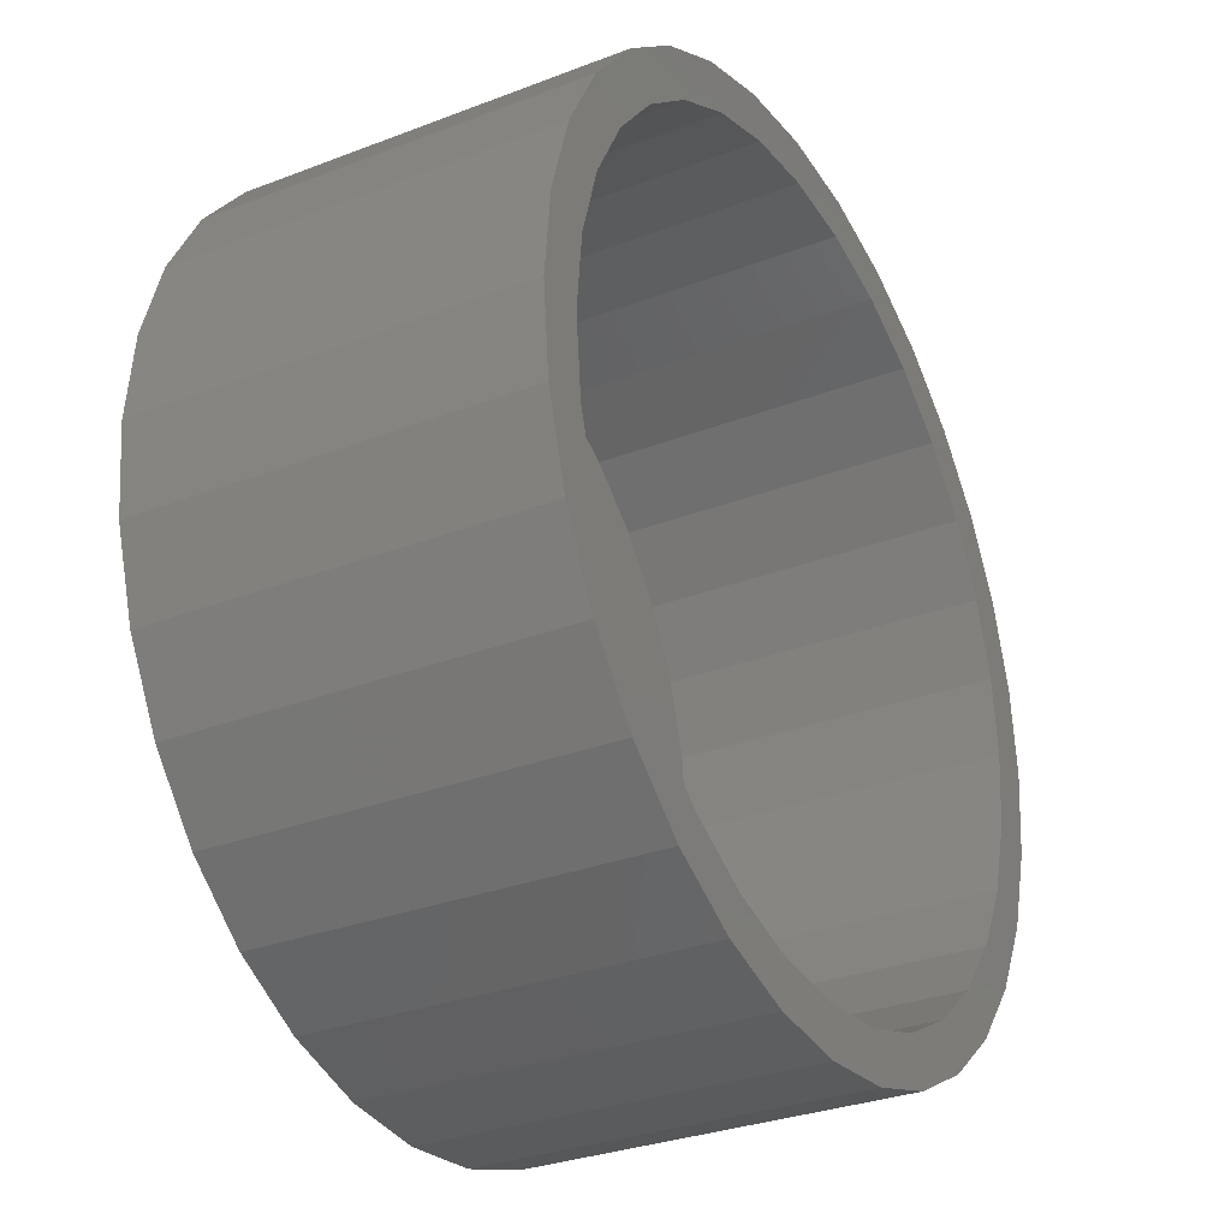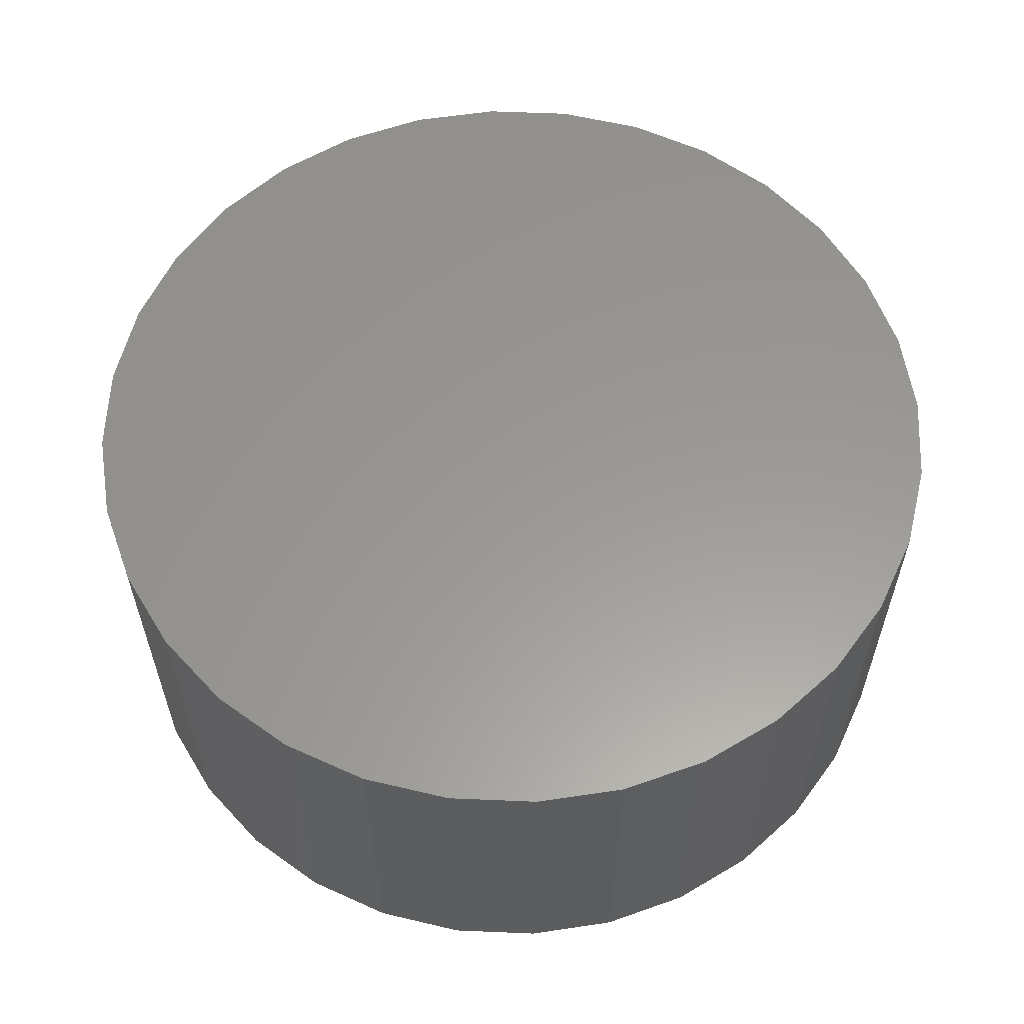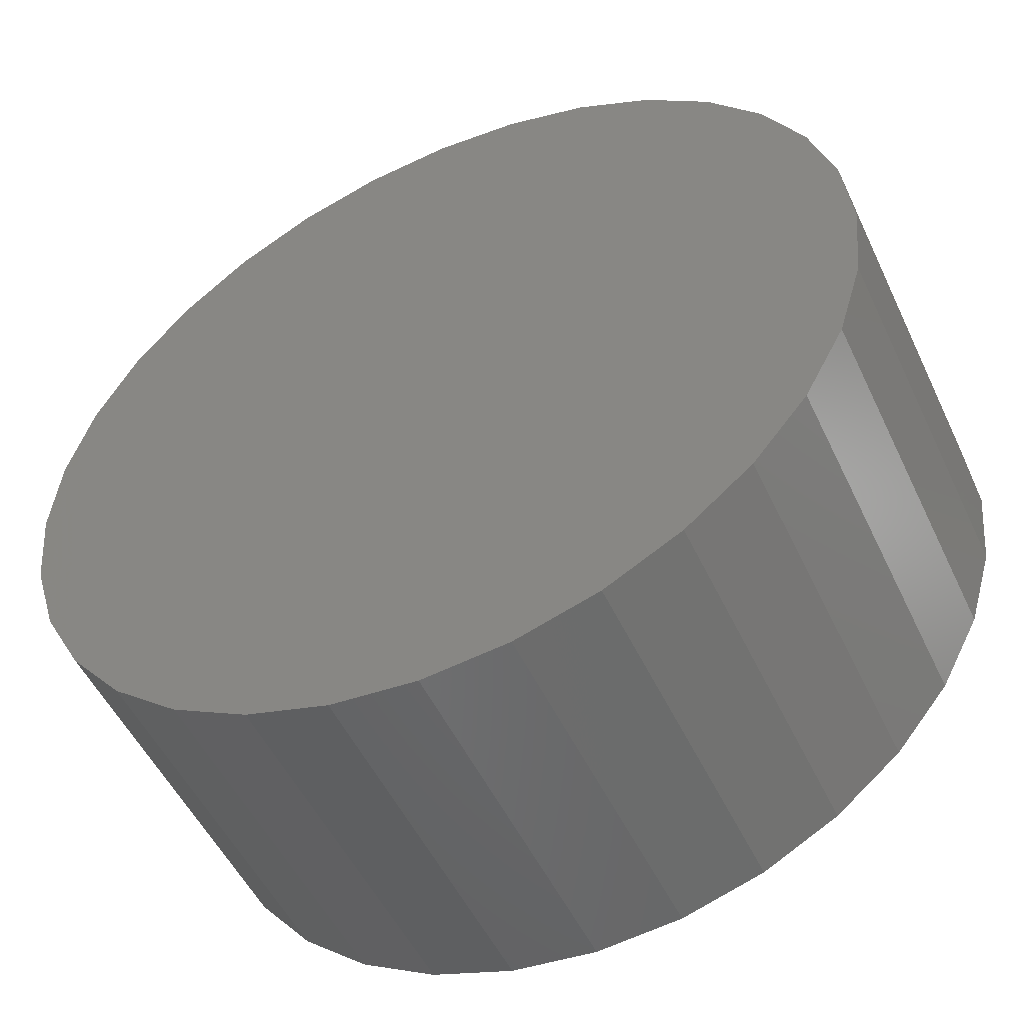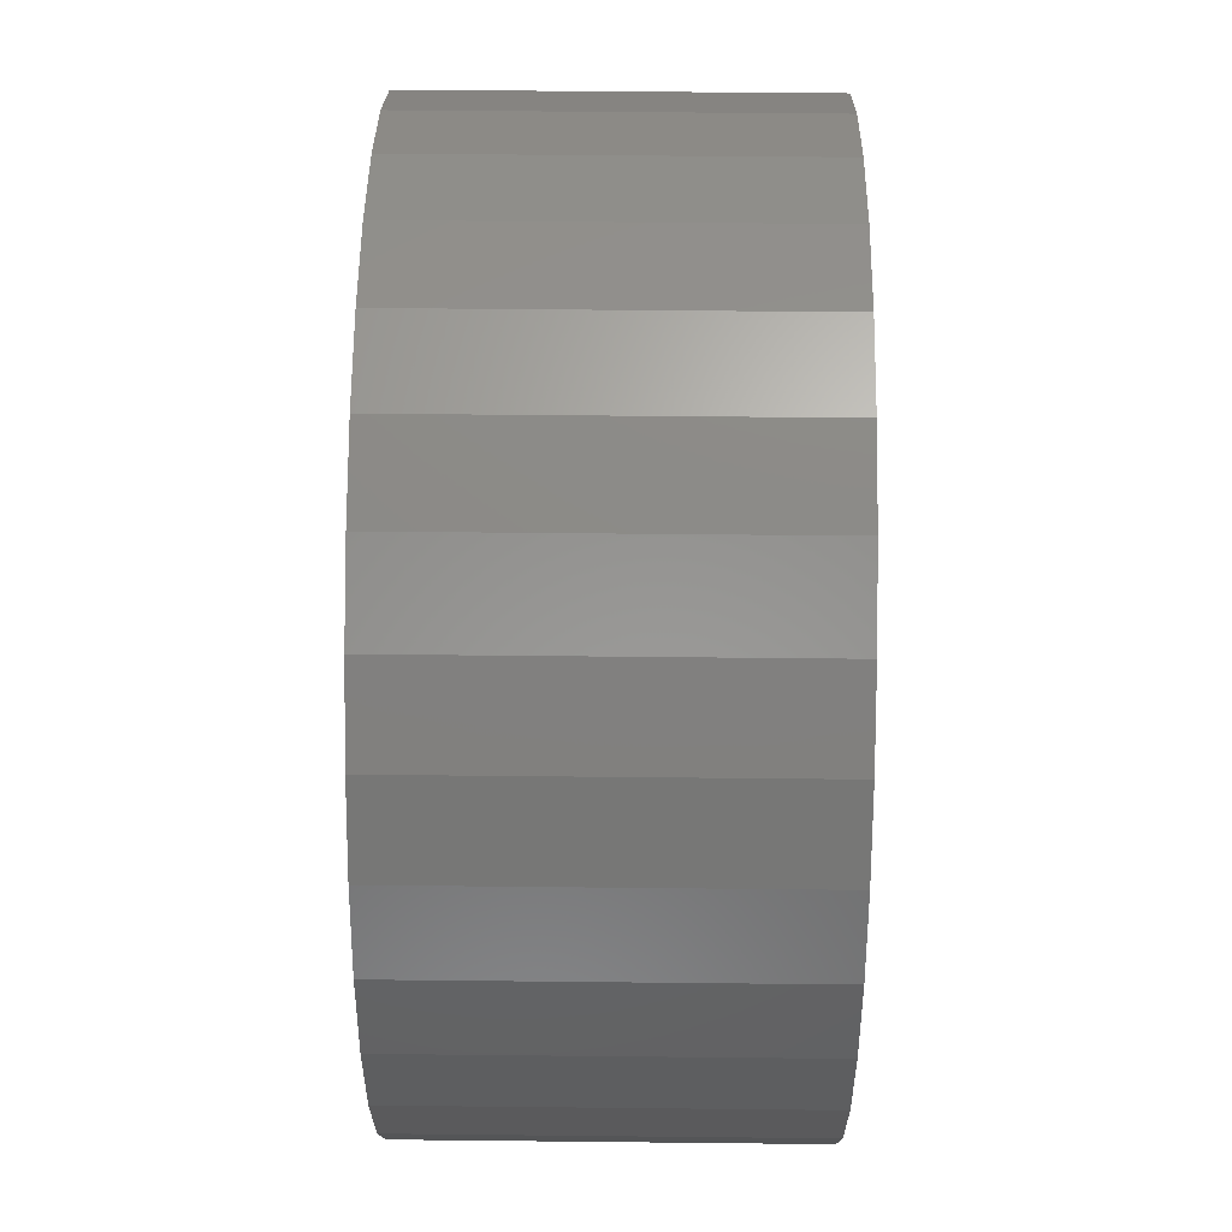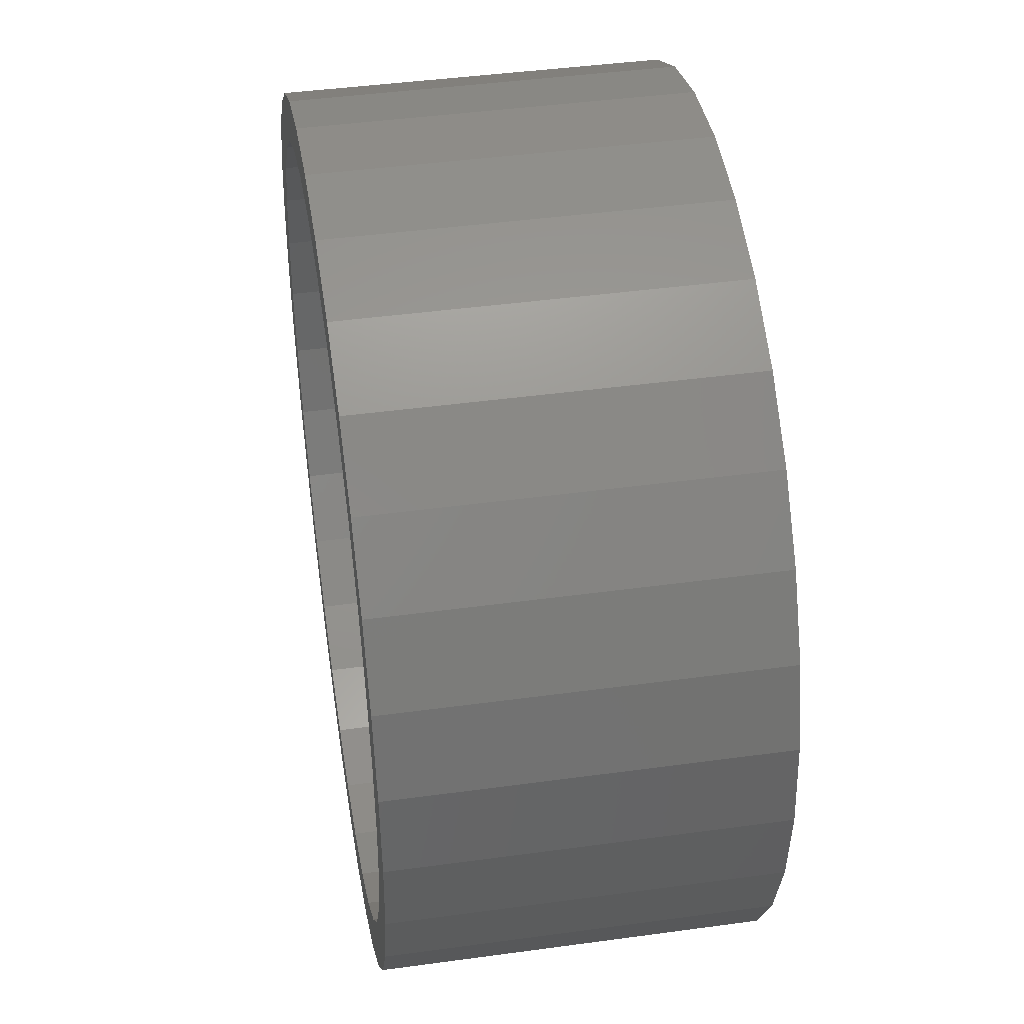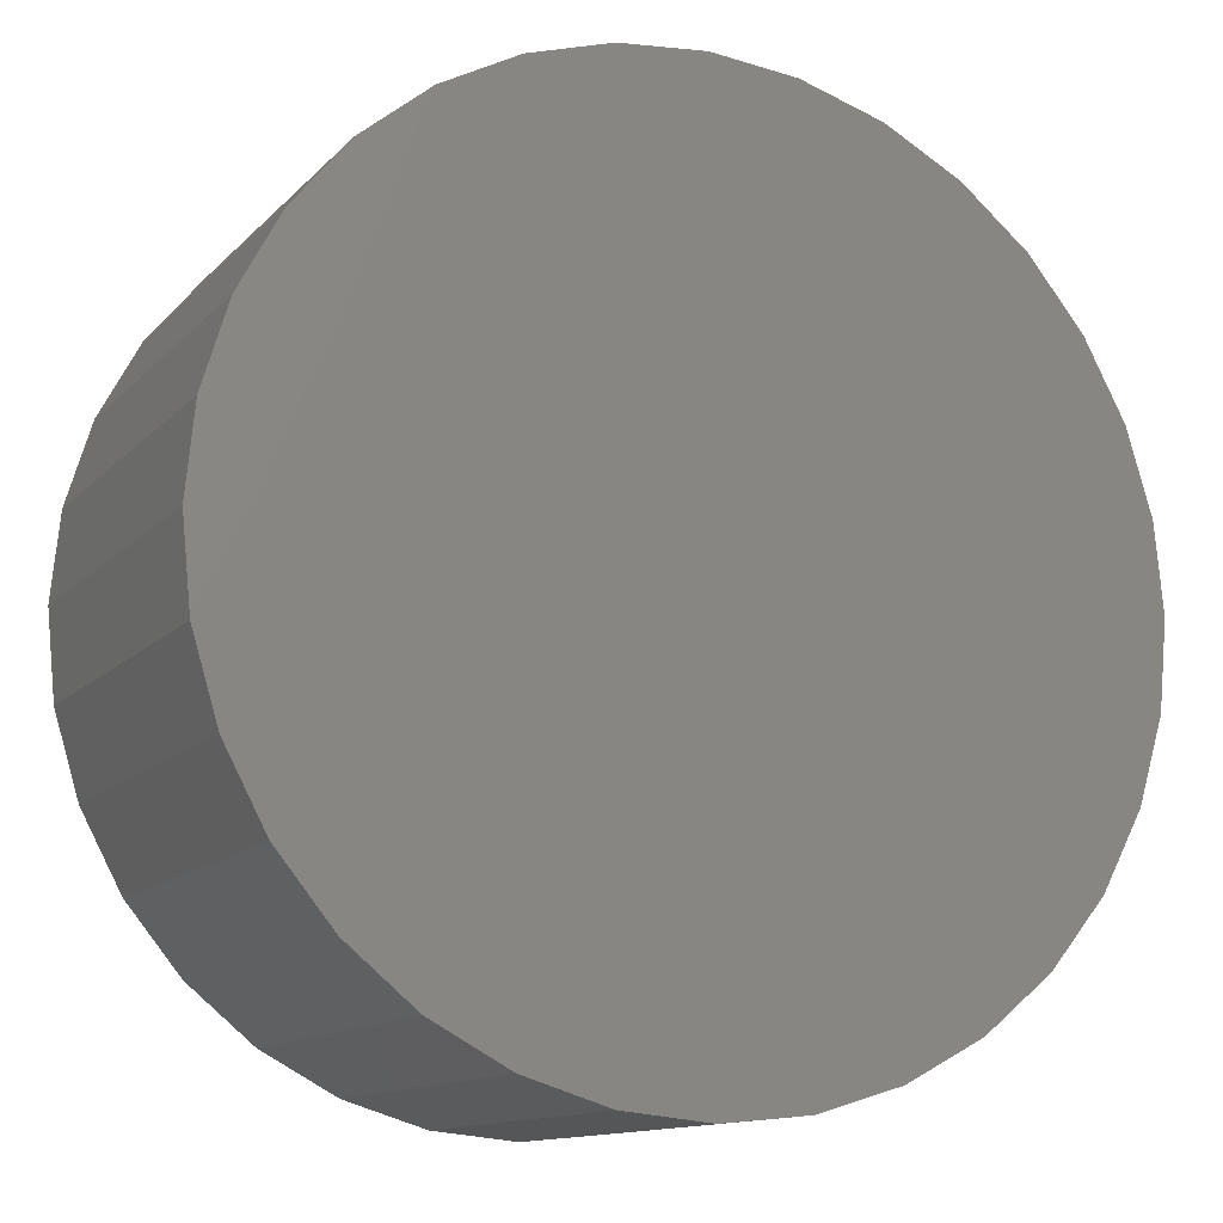
<metadata>
{"format":"stl","ext":"stl","renderer":"f3d","projection":"perspective","resolution":1024,"background":"white","views":[{"elev":-30.5,"azim":119.1,"up":"+Y"},{"elev":59.3,"azim":-126.9,"up":"+Z"},{"elev":-51.5,"azim":24.8,"up":"+Y"},{"elev":48.7,"azim":90.7,"up":"+Y"},{"elev":43.3,"azim":-99.2,"up":"+Y"},{"elev":-12.6,"azim":-25.7,"up":"+Y"}]}
</metadata>
<code>
# stl→obj: 128 verts, 252 faces
v -0.07836 0.4415 0
v 0.007895 0.45 0
v 0.007895 0.4031 0
v -0.1613 0.4163 0
v -0.3207 0.2275 0
v -0.3597 0.2535 0
v -0.2716 0.2874 0
v 0.09415 0.4415 0
v 0.007895 -0.3873 0
v 0.1771 -0.4006 0
v 0.09415 -0.4257 0
v 0.007895 -0.4342 0
v -0.06921 0.3955 0
v -0.1434 0.373 0
v -0.2377 0.3755 0
v -0.2117 0.3365 0
v -0.3047 0.3205 0
v -0.2117 -0.3207 0
v -0.3047 -0.3047 0
v -0.2716 -0.2716 0
v -0.3597 -0.2377 0
v -0.3207 -0.2117 0
v -0.4006 -0.1613 0
v -0.3573 -0.1434 0
v -0.4257 -0.07836 0
v -0.3797 -0.06921 0
v -0.4342 0.007895 0
v -0.3873 0.007895 0
v -0.4257 0.09415 0
v -0.3797 0.085 0
v -0.4006 0.1771 0
v -0.3573 0.1591 0
v -0.07836 -0.4257 0
v -0.1613 -0.4006 0
v -0.06921 -0.3797 0
v -0.2377 -0.3597 0
v -0.1434 -0.3573 0
v 0.3365 0.2275 0
v 0.2874 0.2874 0
v 0.3755 0.2535 0
v 0.2275 0.3365 0
v 0.3205 0.3205 0
v 0.1591 0.373 0
v 0.2535 0.3755 0
v 0.085 0.3955 0
v 0.1771 0.4163 0
v 0.2275 -0.3207 0
v 0.2874 -0.2716 0
v 0.3205 -0.3047 0
v 0.3365 -0.2117 0
v 0.3755 -0.2377 0
v 0.373 -0.1434 0
v 0.4163 -0.1613 0
v 0.3955 -0.06921 0
v 0.4415 -0.07836 0
v 0.4031 0.007895 0
v 0.45 0.007895 0
v 0.3955 0.085 0
v 0.4415 0.09415 0
v 0.373 0.1591 0
v 0.4163 0.1771 0
v 0.085 -0.3797 0
v 0.1591 -0.3573 0
v 0.2535 -0.3597 0
v 0.085 -0.3797 0.3281
v 0.1591 -0.3573 0.3281
v 0.2275 -0.3207 0.3281
v 0.2874 -0.2716 0.3281
v 0.3365 -0.2117 0.3281
v 0.373 -0.1434 0.3281
v 0.3955 -0.06921 0.3281
v 0.4031 0.007895 0.3281
v 0.007895 -0.3873 0.3281
v -0.06921 -0.3797 0.3281
v -0.1434 -0.3573 0.3281
v -0.2117 -0.3207 0.3281
v -0.2716 -0.2716 0.3281
v -0.3207 -0.2117 0.3281
v -0.3573 -0.1434 0.3281
v -0.3797 -0.06921 0.3281
v -0.3873 0.007895 0.3281
v -0.06921 0.3955 0.3281
v -0.1434 0.373 0.3281
v -0.2117 0.3365 0.3281
v -0.2716 0.2874 0.3281
v -0.3207 0.2275 0.3281
v -0.3573 0.1591 0.3281
v -0.3797 0.085 0.3281
v 0.007895 0.4031 0.3281
v 0.085 0.3955 0.3281
v 0.1591 0.373 0.3281
v 0.2275 0.3365 0.3281
v 0.2874 0.2874 0.3281
v 0.3365 0.2275 0.3281
v 0.373 0.1591 0.3281
v 0.3955 0.085 0.3281
v -0.07836 0.4415 0.375
v 0.09415 0.4415 0.375
v 0.007895 0.45 0.375
v 0.1771 0.4163 0.375
v -0.1613 0.4163 0.375
v 0.2535 0.3755 0.375
v -0.2377 0.3755 0.375
v 0.3205 0.3205 0.375
v -0.3047 0.3205 0.375
v 0.3755 0.2535 0.375
v -0.3597 0.2535 0.375
v 0.4163 0.1771 0.375
v -0.4006 0.1771 0.375
v 0.4415 0.09415 0.375
v -0.4257 0.09415 0.375
v 0.45 0.007895 0.375
v -0.4342 0.007895 0.375
v 0.4415 -0.07836 0.375
v -0.4257 -0.07836 0.375
v 0.4163 -0.1613 0.375
v -0.4006 -0.1613 0.375
v 0.3755 -0.2377 0.375
v -0.3597 -0.2377 0.375
v 0.3205 -0.3047 0.375
v -0.3047 -0.3047 0.375
v 0.2535 -0.3597 0.375
v -0.2377 -0.3597 0.375
v 0.1771 -0.4006 0.375
v -0.1613 -0.4006 0.375
v 0.09415 -0.4257 0.375
v -0.07836 -0.4257 0.375
v 0.007895 -0.4342 0.375
f 1 2 3
f 4 1 3
f 5 6 7
f 3 2 8
f 9 10 11
f 11 12 9
f 3 13 4
f 4 13 14
f 4 14 15
f 15 14 16
f 15 16 17
f 17 16 7
f 17 7 6
f 18 19 20
f 20 19 21
f 20 21 22
f 22 21 23
f 22 23 24
f 24 23 25
f 24 25 26
f 26 25 27
f 26 27 28
f 28 27 29
f 28 29 30
f 30 29 31
f 30 31 32
f 32 31 6
f 32 6 5
f 12 33 9
f 9 33 34
f 9 34 35
f 35 34 36
f 35 36 37
f 37 36 19
f 37 19 18
f 38 39 40
f 40 39 41
f 40 41 42
f 42 41 43
f 42 43 44
f 44 43 45
f 44 45 46
f 46 45 3
f 46 3 8
f 47 48 49
f 49 48 50
f 49 50 51
f 51 50 52
f 51 52 53
f 53 52 54
f 53 54 55
f 55 54 56
f 55 56 57
f 57 56 58
f 57 58 59
f 59 58 60
f 59 60 61
f 61 60 38
f 61 38 40
f 9 62 10
f 10 62 63
f 10 63 64
f 64 63 47
f 64 47 49
f 9 65 62
f 62 65 66
f 62 66 63
f 63 66 67
f 63 67 47
f 47 67 68
f 47 68 48
f 48 68 69
f 48 69 50
f 50 69 70
f 50 70 52
f 52 70 71
f 52 71 54
f 54 71 72
f 54 72 56
f 65 9 73
f 73 9 35
f 73 35 74
f 74 35 37
f 74 37 75
f 75 37 18
f 75 18 76
f 76 18 20
f 76 20 77
f 77 20 22
f 77 22 78
f 78 22 24
f 78 24 79
f 79 24 26
f 79 26 80
f 80 26 28
f 80 28 81
f 3 82 13
f 13 82 83
f 13 83 14
f 14 83 84
f 14 84 16
f 16 84 85
f 16 85 7
f 7 85 86
f 7 86 5
f 5 86 87
f 5 87 32
f 32 87 88
f 32 88 30
f 30 88 81
f 30 81 28
f 82 3 89
f 89 3 45
f 89 45 90
f 90 45 43
f 90 43 91
f 91 43 41
f 91 41 92
f 92 41 39
f 92 39 93
f 93 39 38
f 93 38 94
f 94 38 60
f 94 60 95
f 95 60 58
f 95 58 96
f 96 58 56
f 96 56 72
f 89 90 82
f 73 74 65
f 65 74 75
f 65 75 66
f 66 75 76
f 66 76 67
f 67 76 77
f 67 77 68
f 68 77 78
f 68 78 69
f 69 78 79
f 69 79 70
f 70 79 80
f 70 80 71
f 71 80 81
f 71 81 72
f 72 81 88
f 72 88 96
f 96 88 87
f 96 87 95
f 95 87 86
f 95 86 94
f 94 86 85
f 94 85 93
f 93 85 84
f 93 84 92
f 92 84 83
f 92 83 91
f 91 83 82
f 91 82 90
f 97 98 99
f 98 97 100
f 100 97 101
f 100 101 102
f 102 101 103
f 102 103 104
f 104 103 105
f 104 105 106
f 106 105 107
f 106 107 108
f 108 107 109
f 108 109 110
f 110 109 111
f 110 111 112
f 112 111 113
f 112 113 114
f 114 113 115
f 114 115 116
f 116 115 117
f 116 117 118
f 118 117 119
f 118 119 120
f 120 119 121
f 120 121 122
f 122 121 123
f 122 123 124
f 124 123 125
f 124 125 126
f 126 125 127
f 126 127 128
f 57 112 55
f 55 112 114
f 55 114 53
f 53 114 116
f 53 116 51
f 51 116 118
f 51 118 49
f 49 118 120
f 49 120 64
f 64 120 122
f 64 122 10
f 10 122 124
f 10 124 11
f 11 124 126
f 11 126 12
f 12 126 128
f 12 128 33
f 33 128 127
f 33 127 34
f 34 127 125
f 34 125 36
f 36 125 123
f 36 123 19
f 19 123 121
f 19 121 21
f 21 121 119
f 21 119 23
f 23 119 117
f 23 117 25
f 25 117 115
f 25 115 27
f 27 115 113
f 27 113 29
f 29 113 111
f 29 111 31
f 31 111 109
f 31 109 6
f 6 109 107
f 6 107 17
f 17 107 105
f 17 105 15
f 15 105 103
f 15 103 4
f 4 103 101
f 4 101 1
f 1 101 97
f 1 97 2
f 2 97 99
f 2 99 8
f 8 99 98
f 8 98 46
f 46 98 100
f 46 100 44
f 44 100 102
f 44 102 42
f 42 102 104
f 42 104 40
f 40 104 106
f 40 106 61
f 61 106 108
f 61 108 59
f 59 108 110
f 59 110 57
f 57 110 112

</code>
